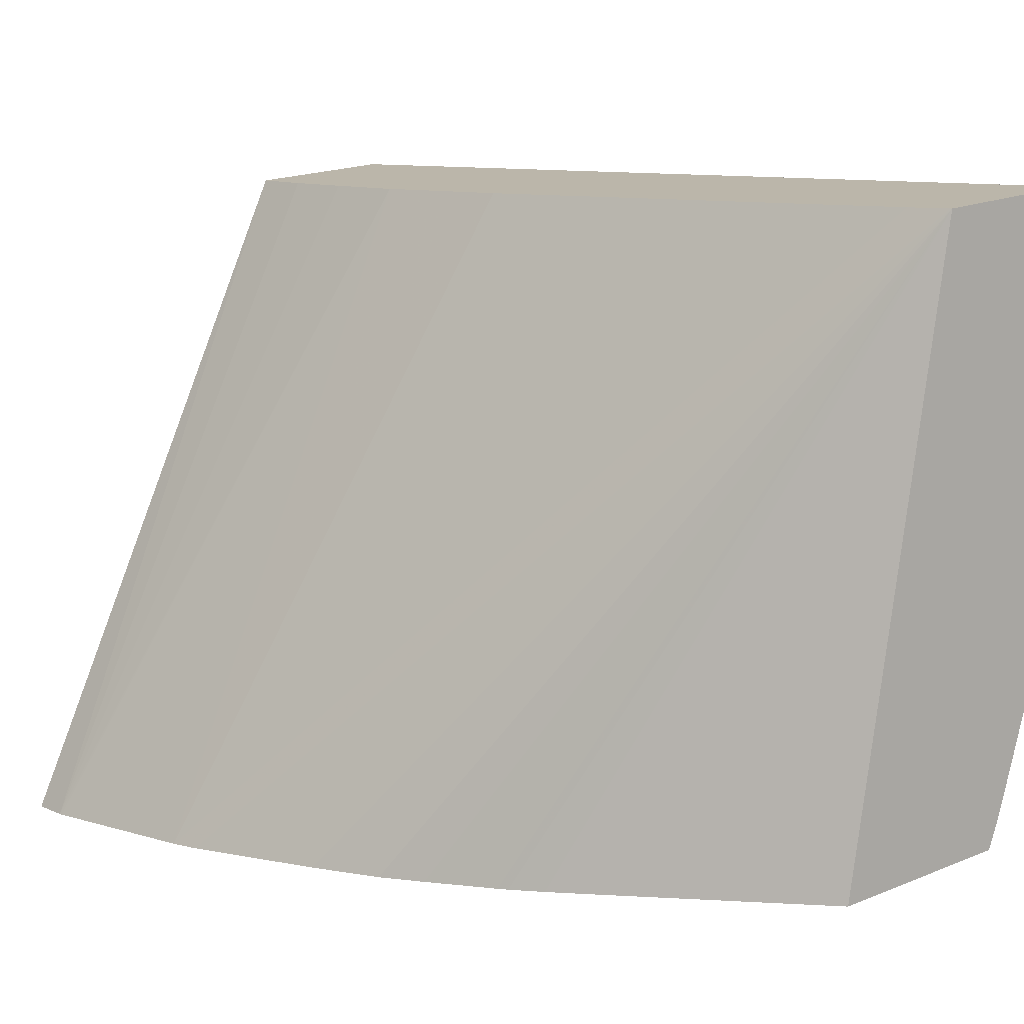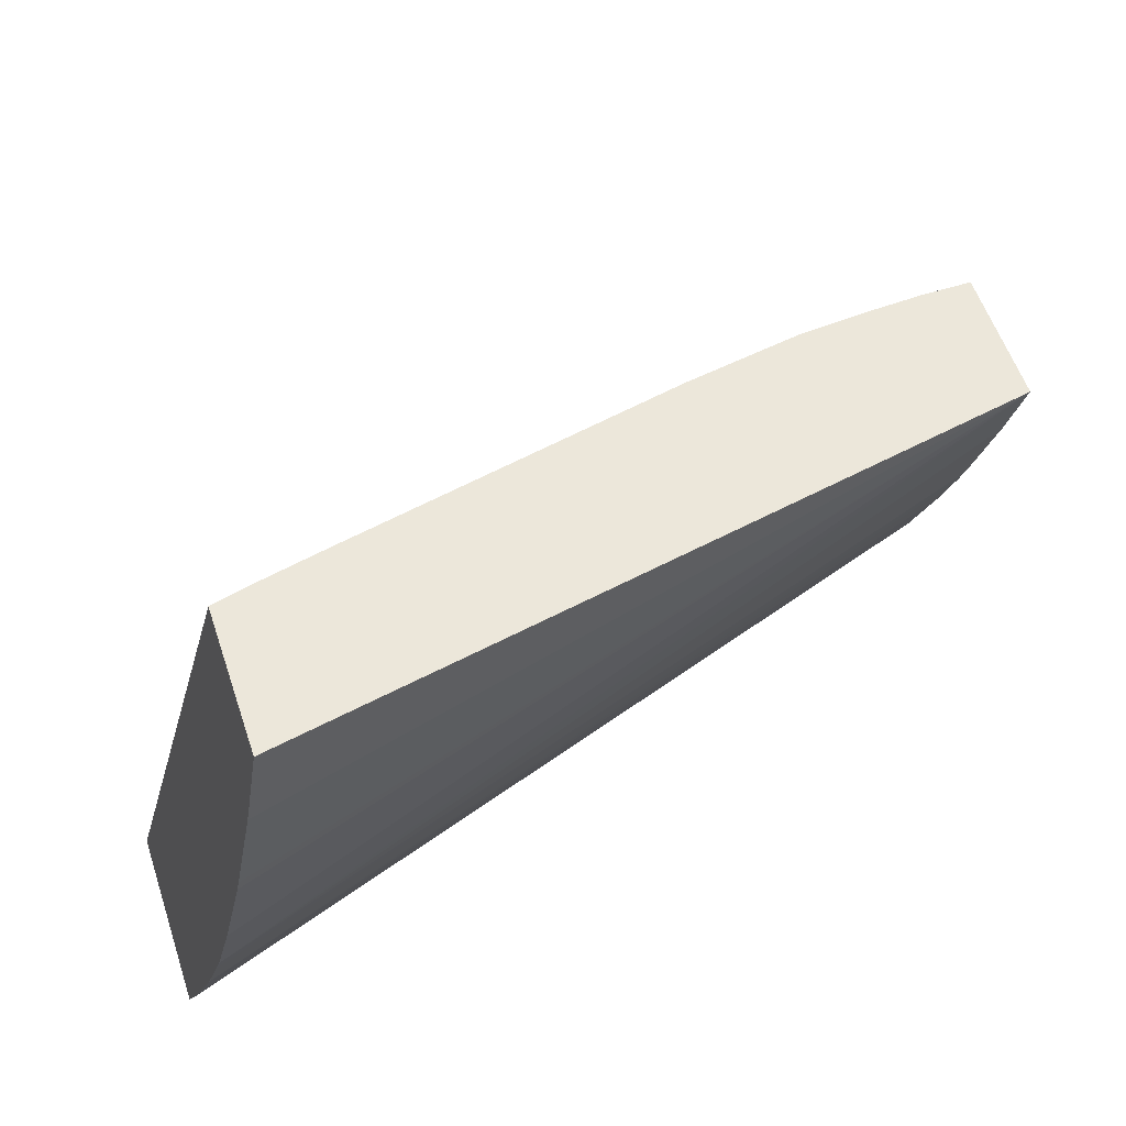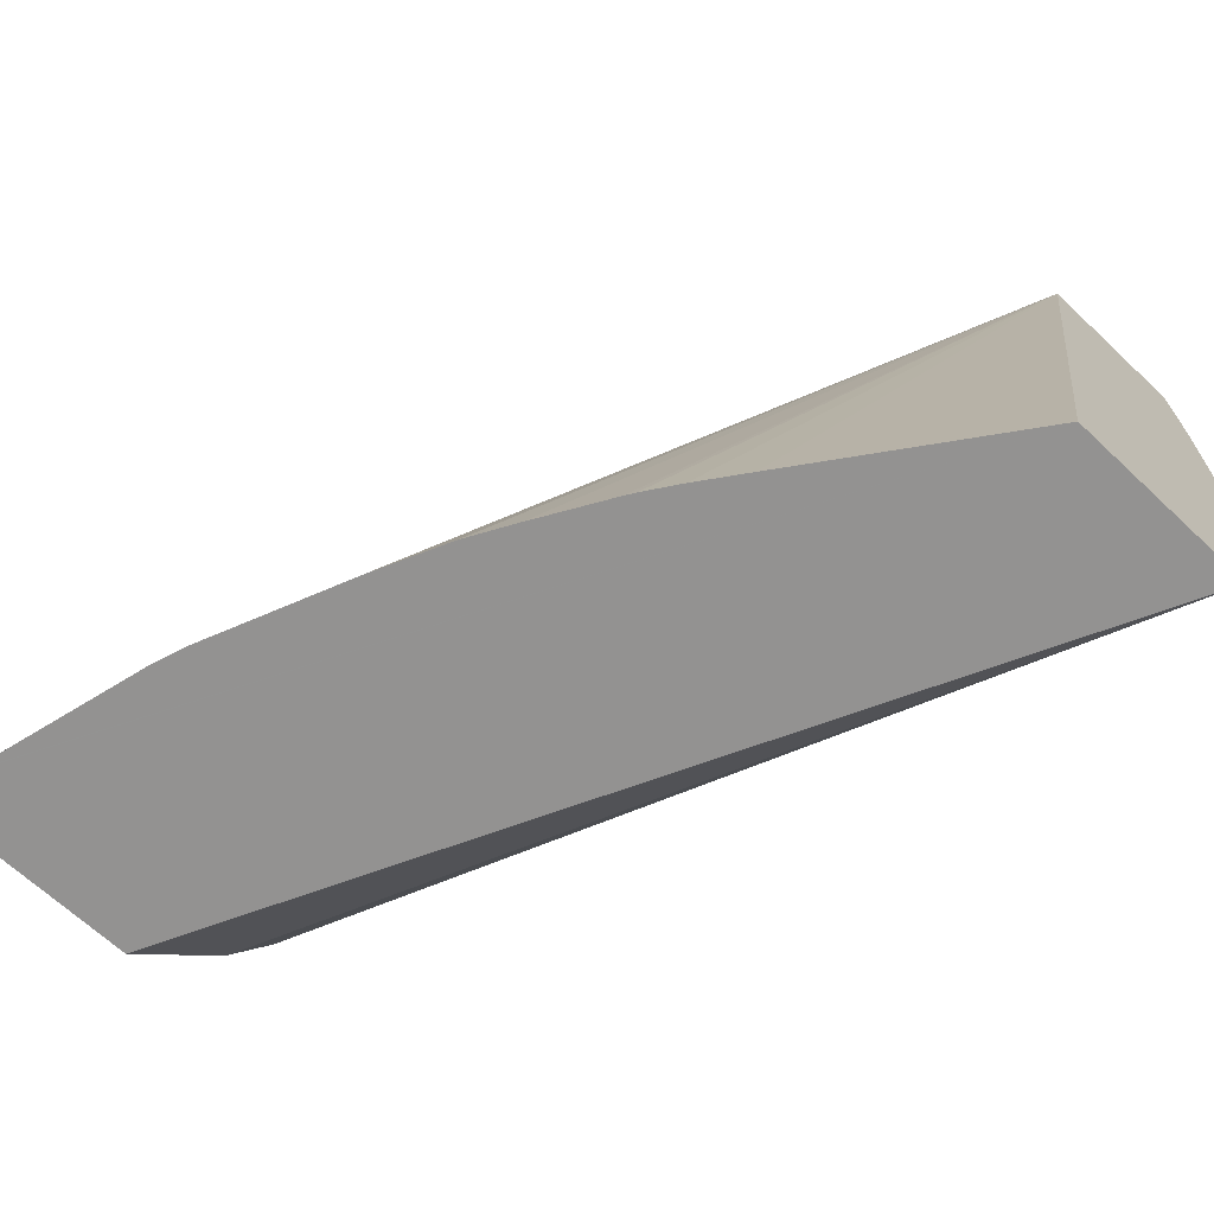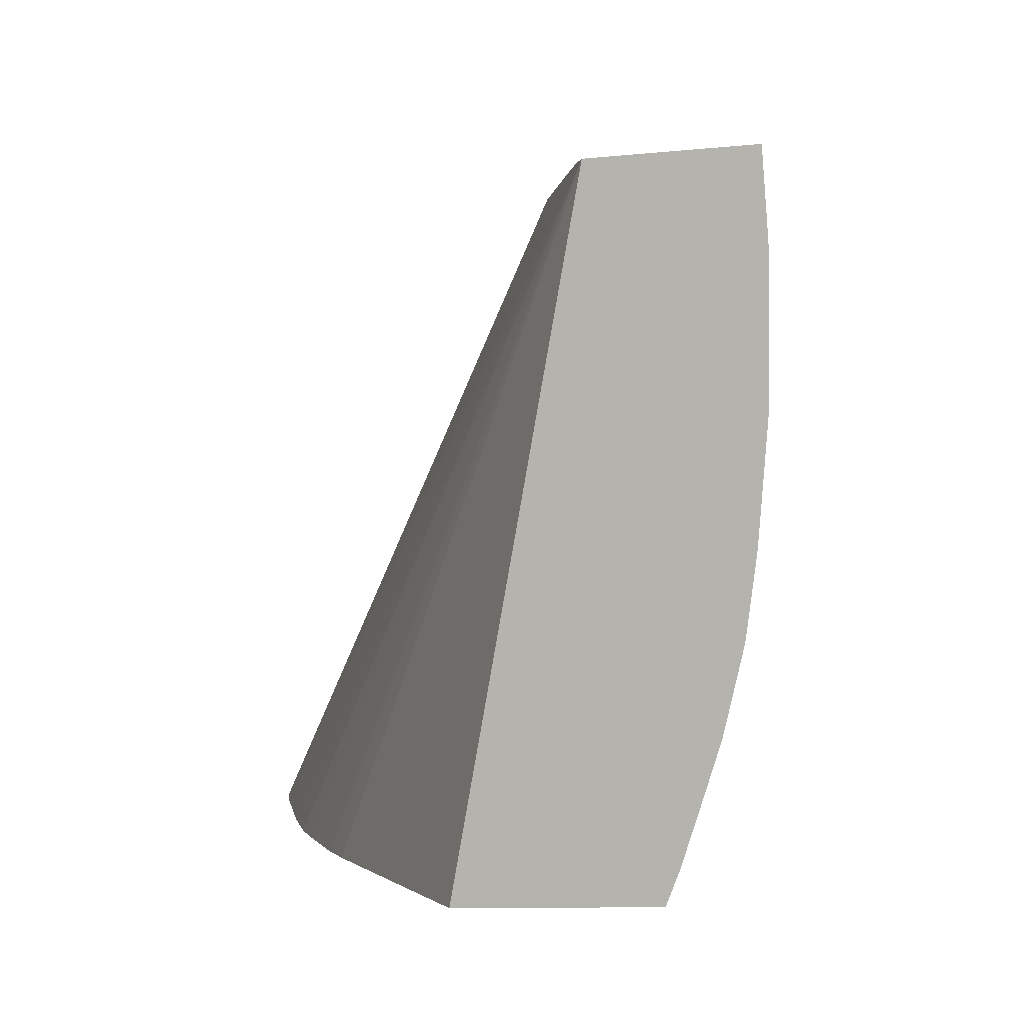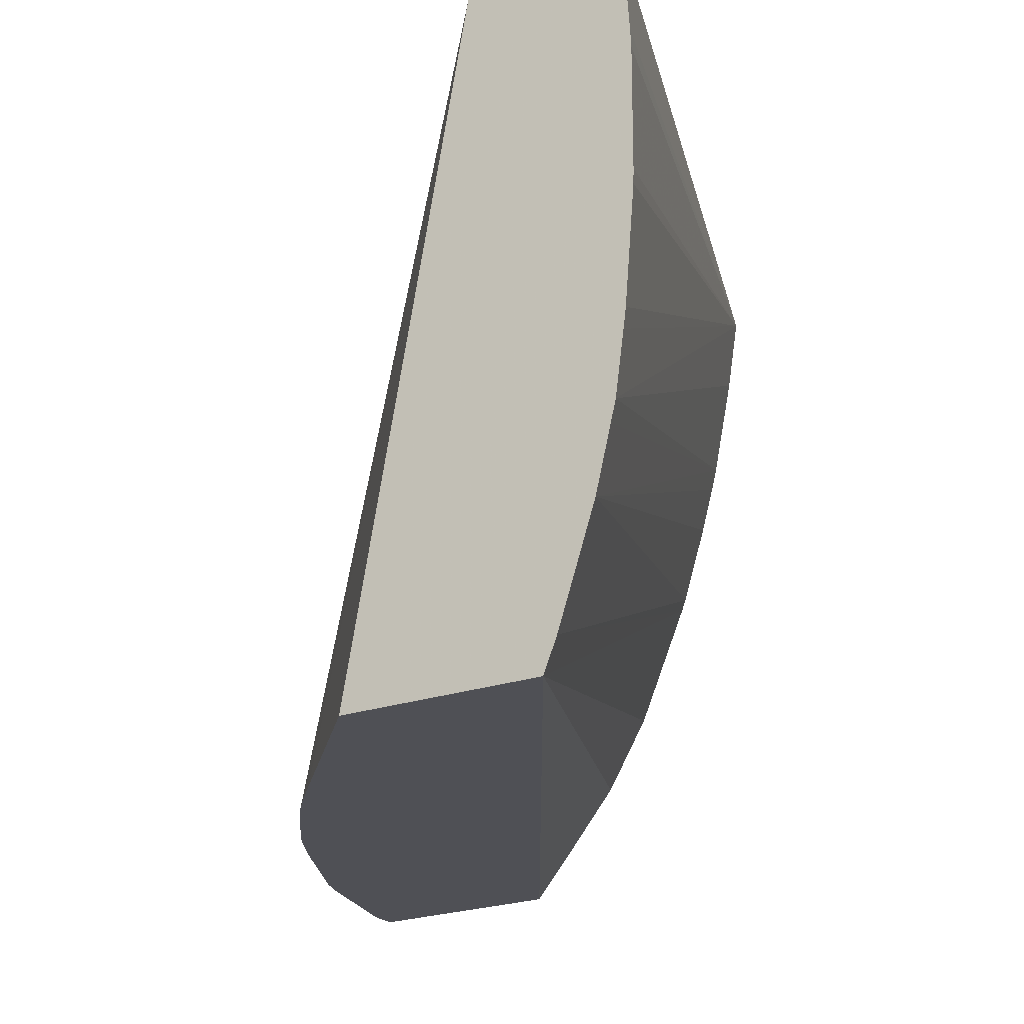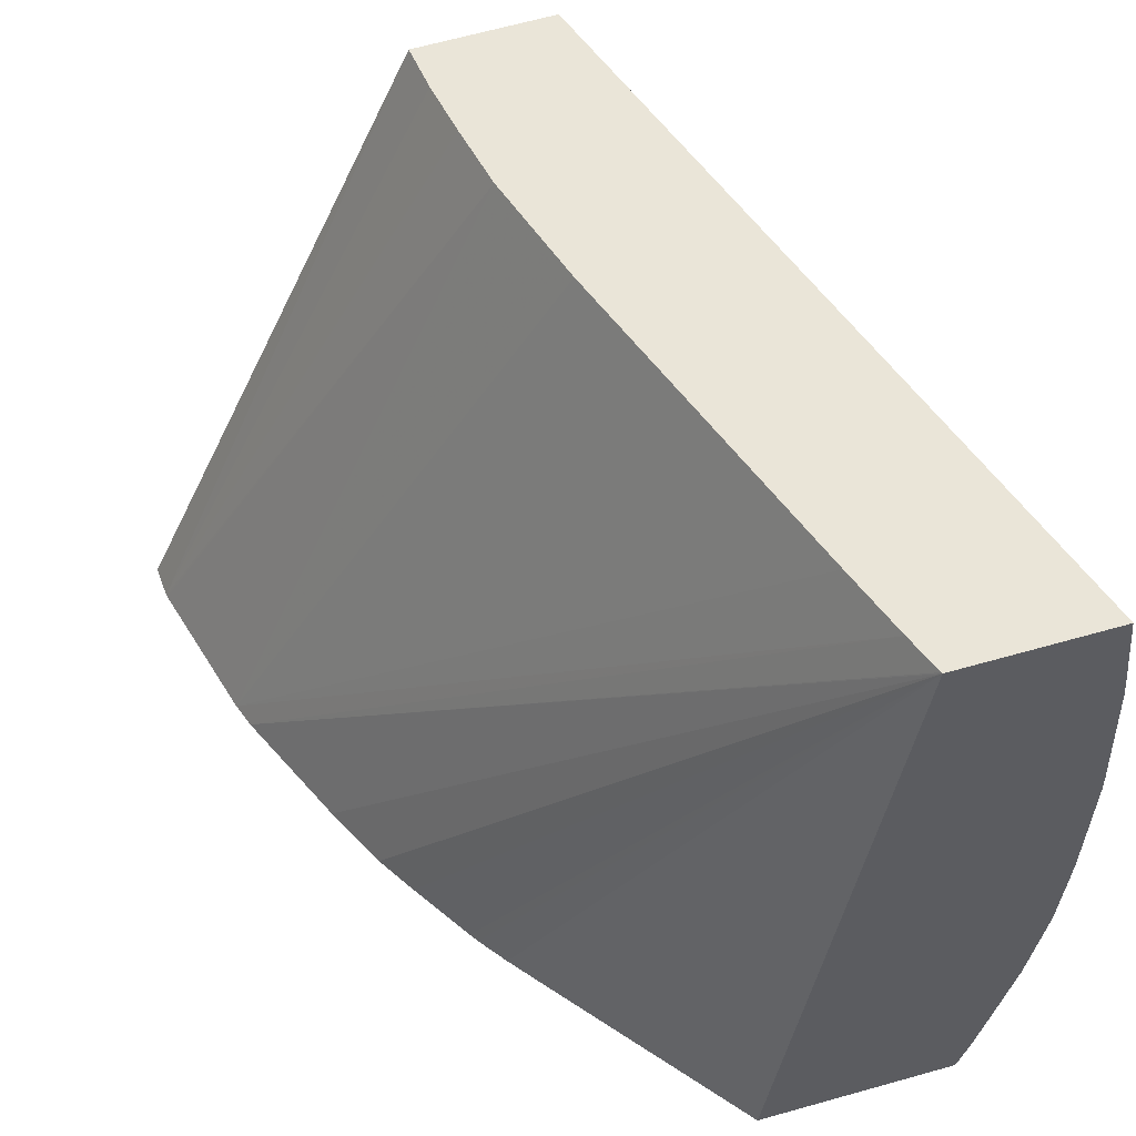
<metadata>
{"format":"obj","ext":"obj","renderer":"f3d","projection":"perspective","resolution":1024,"background":"white","views":[{"elev":13.0,"azim":70.4,"up":"+Y"},{"elev":-33.4,"azim":171.0,"up":"+Z"},{"elev":-68.3,"azim":63.7,"up":"+Y"},{"elev":4.9,"azim":123.0,"up":"+Y"},{"elev":-17.2,"azim":135.1,"up":"+Y"},{"elev":51.8,"azim":92.6,"up":"+Y"}]}
</metadata>
<code>
v -0.001216 0.09786 0.0293
v -0.001209 0.09844 0.02935
v -0.001216 0.09773 0.02929
v -0.006473 0.09824 0.03287
v -0.0008599 0.09837 0.03043
v -0.001208 0.09687 0.02928
v -0.006442 0.0977 0.03294
v -0.006147 0.09817 0.03388
v -0.001206 0.09677 0.02928
v -0.001177 0.09594 0.02933
v -0.00117 0.0958 0.02935
v -0.001147 0.09535 0.0294
v -0.0005344 0.09354 0.03123
v -0.0008688 0.09837 0.03044
v -0.003861 0.0933 0.03514
v -0.003046 0.09334 0.03442
v -0.00288 0.09335 0.03427
v -0.002627 0.09337 0.03403
v -0.002381 0.09338 0.03376
v -0.002003 0.09341 0.03332
v -0.00195 0.09341 0.03325
v -0.001784 0.09343 0.03303
v -0.00156 0.09345 0.03271
v -0.00639 0.09694 0.03307
v -0.005377 0.09325 0.03606
v -0.005123 0.09325 0.03596
v -0.005769 0.09818 0.03371
v -0.001134 0.09519 0.02943
v -0.000973 0.09364 0.02986
v -0.001052 0.09836 0.03058
v -0.004034 0.09329 0.03526
v -0.001127 0.09835 0.03063
v -0.006375 0.09677 0.03311
v -0.001096 0.09473 0.02953
v -0.005824 0.09334 0.03467
v -0.005104 0.09325 0.03595
v -0.004838 0.0982 0.03322
v -0.005341 0.09819 0.03349
v -0.001005 0.09388 0.02978
v -0.005922 0.09374 0.03438
v -0.006042 0.09423 0.03403
v -0.006146 0.09479 0.03373
v -0.006271 0.09573 0.03339
v -0.003978 0.09824 0.03265
v -0.00161 0.09833 0.03098
v -0.006343 0.09641 0.03319
v -0.001049 0.09429 0.02966
v -0.006282 0.09581 0.03336
f 1 2 5
f 1 5 13
f 1 13 29
f 1 29 39
f 1 39 47
f 1 47 34
f 1 34 28
f 1 28 12
f 1 12 11
f 1 11 10
f 1 10 9
f 1 9 6
f 1 6 3
f 1 3 4
f 1 4 2
f 2 4 8
f 2 8 27
f 2 27 38
f 2 38 37
f 2 37 44
f 2 44 45
f 2 45 32
f 2 32 30
f 2 30 14
f 2 14 5
f 3 6 4
f 4 7 24
f 4 24 33
f 4 33 46
f 4 46 48
f 4 48 43
f 4 43 42
f 4 42 41
f 4 41 40
f 4 40 35
f 4 35 25
f 4 25 8
f 4 6 9
f 4 9 10
f 4 10 11
f 4 11 12
f 4 12 7
f 5 14 15
f 5 15 16
f 5 16 17
f 5 17 18
f 5 18 19
f 5 19 20
f 5 20 21
f 5 21 22
f 5 22 23
f 5 23 13
f 7 12 24
f 8 25 26
f 8 26 27
f 12 28 24
f 13 23 22
f 13 22 21
f 13 21 20
f 13 20 19
f 13 19 18
f 13 18 17
f 13 17 16
f 13 16 15
f 13 15 31
f 13 31 36
f 13 36 26
f 13 26 25
f 13 25 35
f 13 35 29
f 14 30 15
f 15 30 32
f 15 32 31
f 24 28 34
f 24 34 33
f 26 36 37
f 26 37 38
f 26 38 27
f 29 35 40
f 29 40 41
f 29 41 42
f 29 42 43
f 29 43 39
f 31 44 37
f 31 37 36
f 31 32 45
f 31 45 44
f 33 34 46
f 34 47 48
f 34 48 46
f 39 43 48
f 39 48 47

</code>
